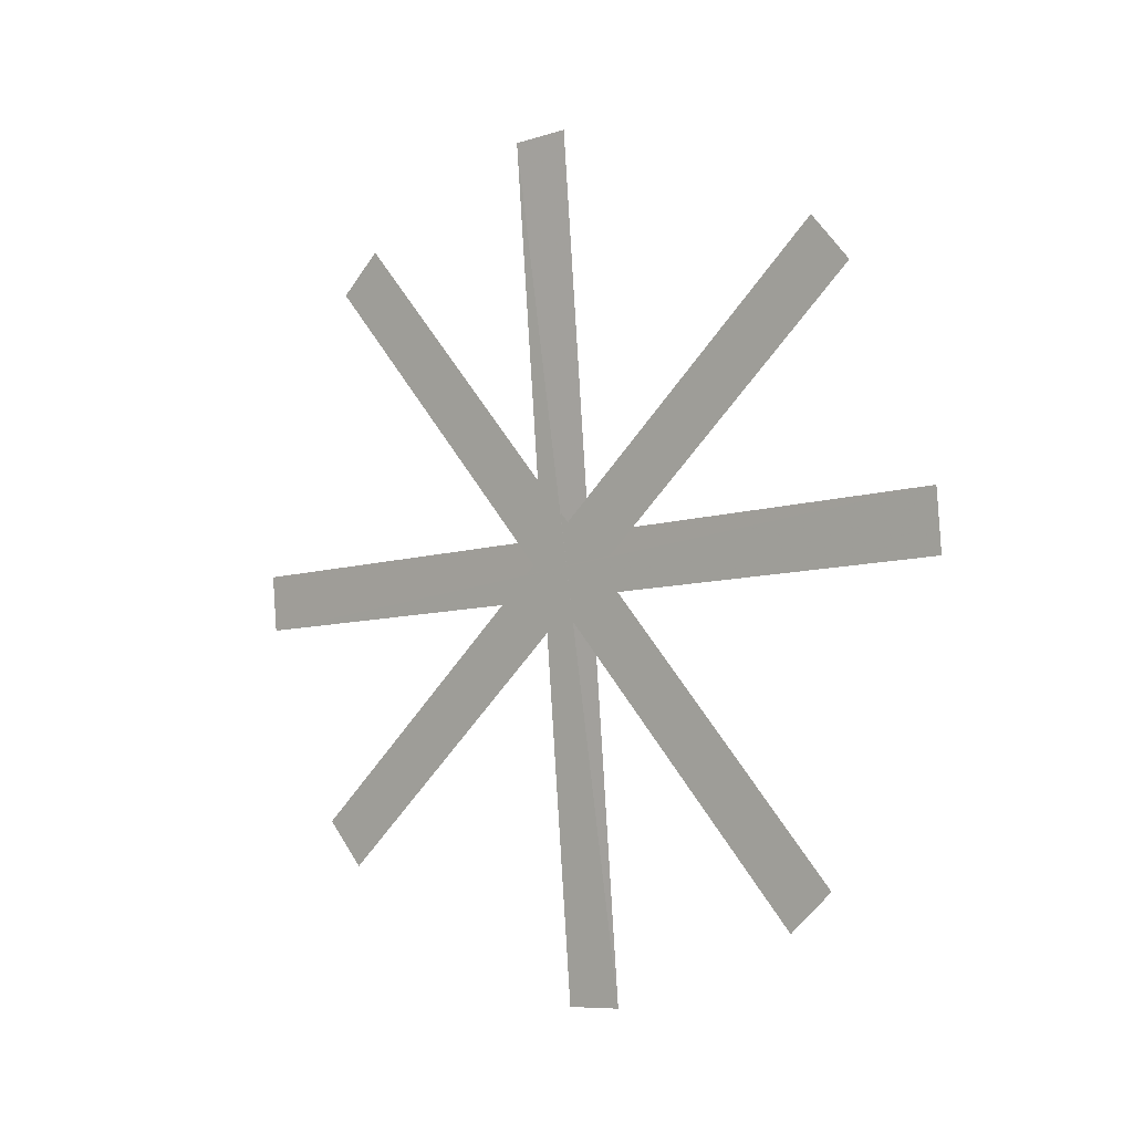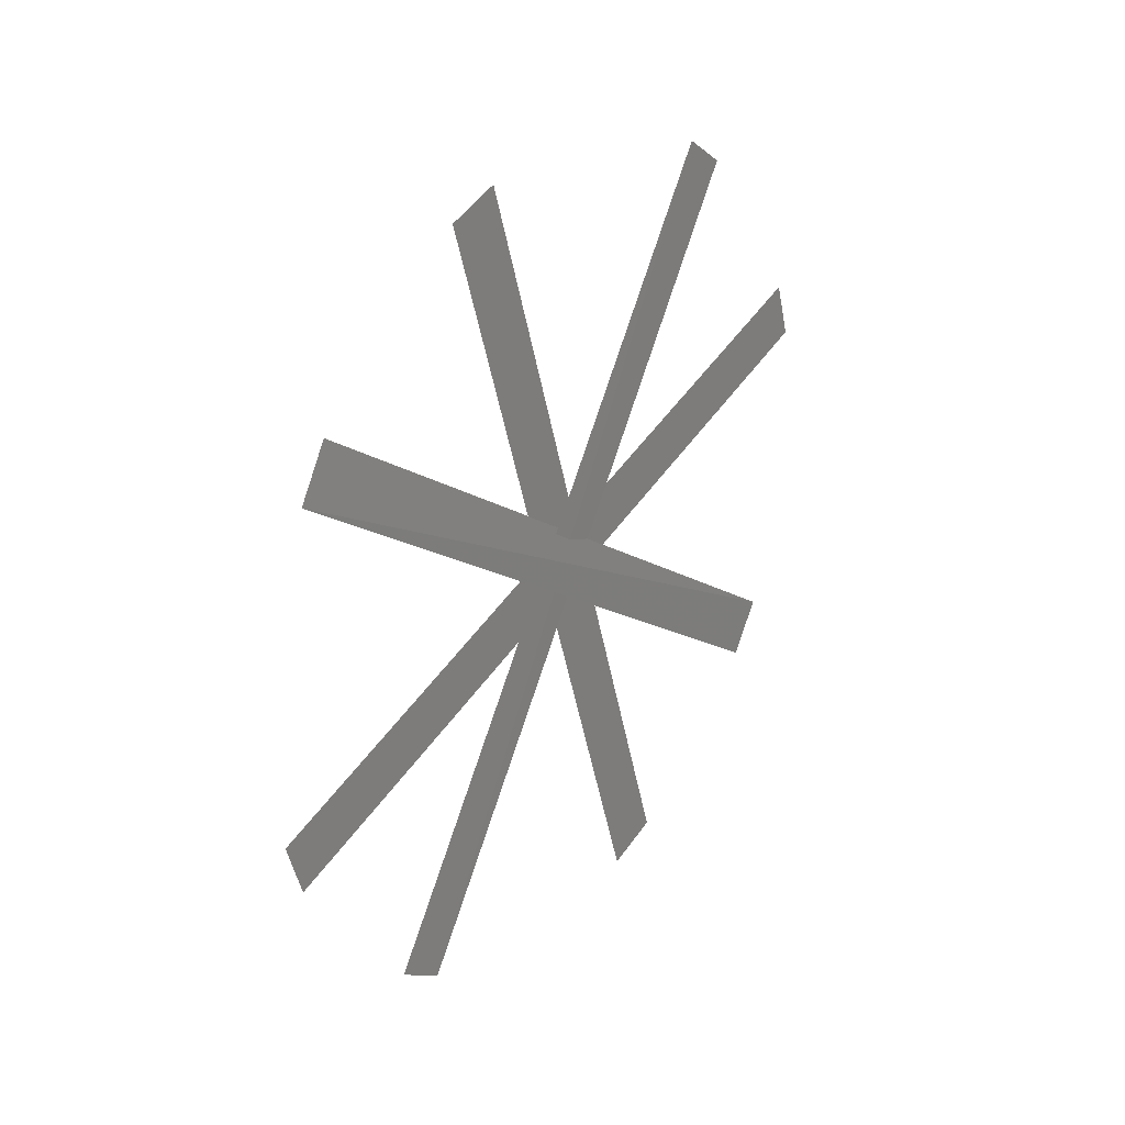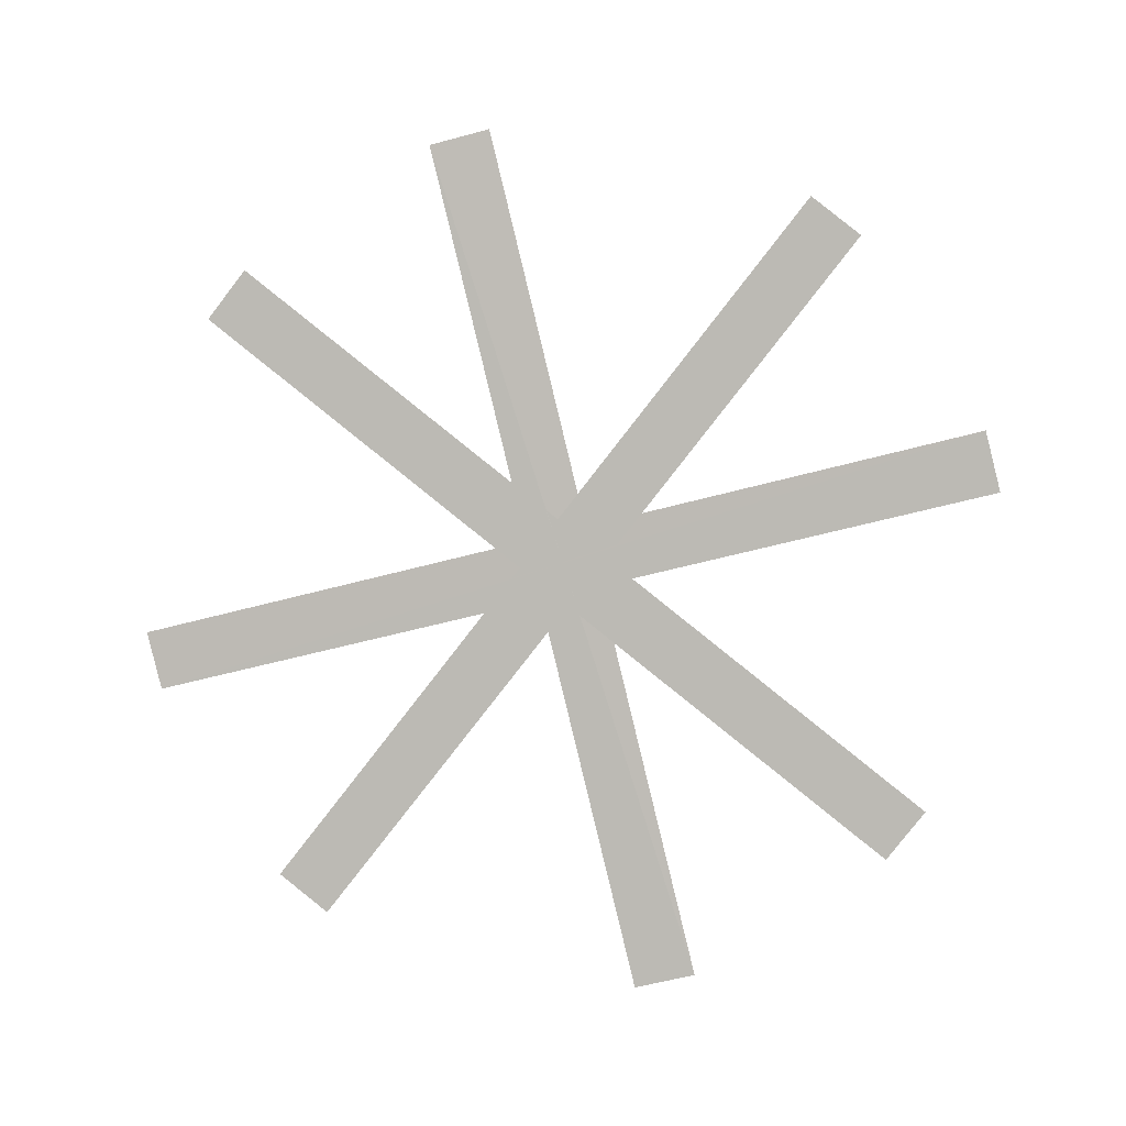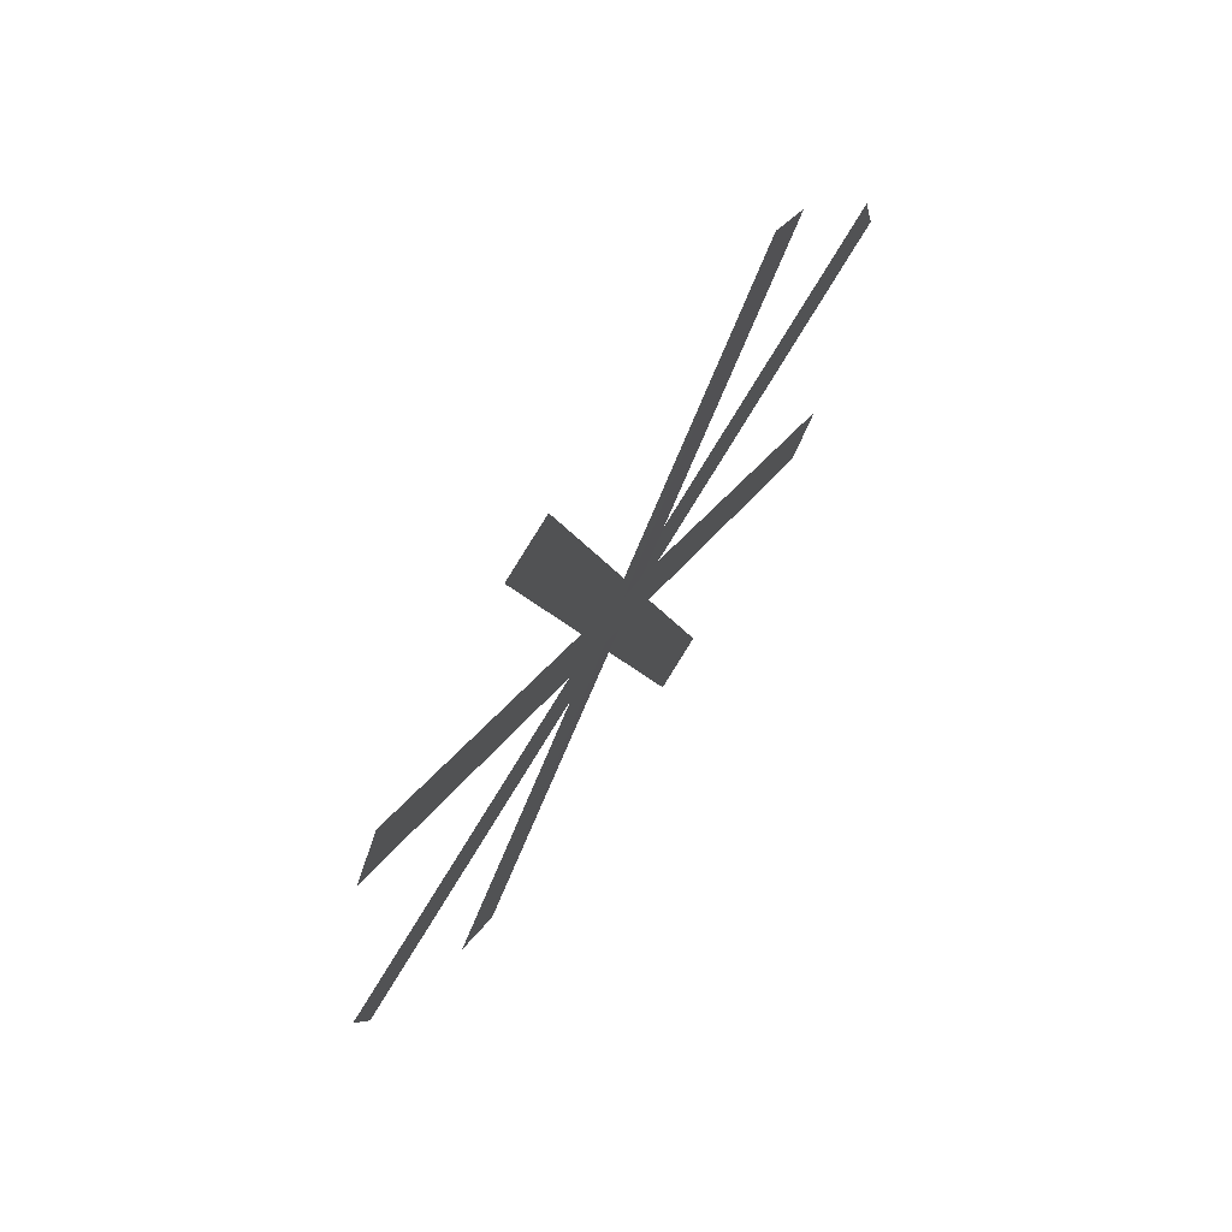
<metadata>
{"format":"obj","ext":"obj","renderer":"f3d","projection":"perspective","resolution":1024,"background":"white","views":[{"elev":14.7,"azim":-62.8,"up":"+Z"},{"elev":2.0,"azim":44.8,"up":"+Y"},{"elev":16.3,"azim":-98.0,"up":"+Z"},{"elev":42.0,"azim":42.5,"up":"+Y"}]}
</metadata>
<code>
v -1.759 -6.385 2.373
v -2.016 -6.588 1.428
v -1.071 -6.845 1.226
v -0.814 -6.643 2.171
v 1.071 6.845 -1.266
v 0.814 6.643 -2.171
v 1.759 6.385 -2.373
v 2.016 6.588 -1.428
v -5.381 -3.594 2.762
v -5.638 -3.796 1.817
v -5.02 -4.582 1.817
v -4.763 -4.38 2.762
v 5.02 4.582 -1.817
v 4.763 4.38 -2.762
v 5.381 3.594 -2.762
v 5.638 3.796 -1.817
v 1.071 -6.845 -1.266
v 0.814 -6.643 -2.171
v 1.759 -6.385 -2.373
v 2.016 -6.588 -1.428
v -1.759 6.385 2.373
v -2.016 6.588 1.428
v -1.071 6.845 1.266
v -0.814 6.643 2.171
v 5.02 -4.582 -1.817
v 4.763 -4.38 -2.762
v 5.381 -3.594 -2.762
v 5.638 -3.796 -1.817
v -5.381 3.594 2.762
v -5.638 3.796 1.817
v -5.02 4.582 1.817
v -4.763 4.38 2.762
v -1.071 6.845 -1.266
v -0.814 6.643 -2.171
v -1.759 6.385 -2.373
v -2.016 6.588 -1.428
v 1.759 -6.385 2.373
v 2.016 -6.588 1.428
v 1.071 -6.845 1.266
v 0.814 -6.643 2.171
v -5.02 4.582 -1.817
v -4.763 4.38 -2.762
v -5.381 3.594 -2.762
v -5.638 3.796 -1.817
v 5.381 -3.594 2.762
v 5.638 -3.796 1.817
v 5.02 -4.582 1.817
v 4.763 -4.38 2.762
v 1.759 6.385 2.373
v 2.016 6.588 1.428
v 1.071 6.845 1.266
v 0.814 6.643 2.171
v -1.071 -6.845 -1.266
v -0.814 -6.643 -2.171
v -1.759 -6.385 -2.373
v -2.016 -6.588 -1.428
v 5.381 3.594 2.762
v 5.638 3.796 1.817
v 5.02 4.582 1.817
v 4.763 4.38 2.762
v -5.02 -4.582 -1.817
v -4.763 -4.38 -2.762
v -5.381 -3.594 -2.762
v -5.638 -3.796 -1.817
v 2.373 -1.759 -6.385
v 1.428 -2.016 -6.588
v 1.266 -1.071 -6.845
v 2.171 -0.814 -6.643
v -1.266 1.071 6.845
v -2.171 0.814 6.643
v -2.373 1.759 6.385
v -1.428 2.016 6.588
v 2.762 -5.381 -3.594
v 1.817 -5.638 -3.796
v 1.817 -5.02 -4.582
v 2.762 -4.763 -4.38
v -1.817 5.02 4.582
v -2.762 4.763 4.38
v -2.762 5.381 3.594
v -1.817 5.638 3.796
v -1.266 -1.071 6.845
v -2.171 -0.814 6.643
v -2.373 -1.759 6.385
v -1.428 -2.016 6.588
v 2.373 1.759 -6.385
v 1.428 2.016 -6.588
v 1.266 1.071 -6.845
v 2.171 0.814 -6.643
v -1.817 -5.02 4.582
v -2.762 -4.763 4.38
v -2.762 -5.381 3.594
v -1.817 -5.638 3.796
v 2.762 5.381 -3.594
v 1.817 5.638 -3.796
v 1.817 5.02 -4.582
v 2.762 4.763 -4.38
v 1.266 1.071 6.845
v 2.171 0.814 6.643
v 2.373 1.759 6.385
v 1.428 2.016 6.588
v -2.373 -1.759 -6.385
v -1.428 -2.016 -6.588
v -1.266 -1.071 -6.845
v -2.171 -0.814 -6.643
v 1.817 5.02 4.582
v 2.762 4.763 4.38
v 2.762 5.381 3.594
v 1.817 5.638 3.796
v -2.762 -5.381 -3.594
v -1.817 -5.638 -3.796
v -1.817 -5.02 -4.582
v -2.762 -4.763 -4.38
v -2.373 1.759 -6.385
v -1.428 2.016 -6.588
v -1.266 1.071 -6.845
v -2.171 0.814 -6.643
v 1.266 -1.071 6.845
v 2.171 -0.814 6.643
v 2.373 -1.759 6.385
v 1.428 -2.016 6.588
v -2.762 5.381 -3.594
v -1.817 5.638 -3.796
v -1.817 5.02 -4.582
v -2.762 4.763 -4.38
v 1.817 -5.02 4.582
v 2.762 -4.763 4.38
v 2.762 -5.381 3.594
v 1.817 -5.638 3.796
v -6.385 2.373 -1.759
v -6.588 1.428 -2.016
v -6.845 1.266 -1.071
v -6.643 2.171 -0.814
v 6.845 -1.266 1.071
v 6.643 -2.171 0.814
v 6.385 -2.373 1.759
v 6.588 -1.428 2.016
v -3.594 2.762 -5.381
v -3.796 1.817 -5.638
v -4.582 1.817 -5.02
v -4.38 2.762 -4.763
v 4.582 -1.817 5.02
v 4.38 -2.762 4.763
v 3.594 -2.762 5.381
v 3.796 -1.817 5.638
v 6.845 1.266 1.071
v 6.643 2.171 0.814
v 6.385 2.373 1.759
v 6.588 1.428 2.016
v -6.385 -2.373 -1.759
v -6.588 -1.428 -2.016
v -6.845 -1.266 -1.071
v -6.643 -2.171 -0.814
v 4.582 1.817 5.02
v 4.38 2.762 4.763
v 3.594 2.762 5.381
v 3.796 1.817 5.638
v -3.594 -2.762 -5.381
v -3.796 -1.817 -5.638
v -4.582 -1.817 -5.02
v -4.38 -2.762 -4.763
v -6.845 -1.266 1.071
v -6.643 -2.171 0.814
v -6.385 -2.373 1.759
v -6.588 -1.428 2.016
v 6.385 2.373 -1.759
v 6.588 1.428 -2.016
v 6.845 1.266 -1.071
v 6.643 2.171 -0.814
v -4.582 -1.817 5.02
v -4.38 -2.762 4.763
v -3.594 -2.762 5.381
v -3.796 -1.817 5.638
v 3.594 2.762 -5.381
v 3.796 1.817 -5.638
v 4.582 1.817 -5.02
v 4.38 2.762 -4.763
v 6.385 -2.373 -1.759
v 6.588 -1.428 -2.016
v 6.845 -1.266 -1.071
v 6.643 -2.171 -0.814
v -6.845 1.266 1.071
v -6.643 2.171 0.814
v -6.385 2.373 1.759
v -6.588 1.428 2.016
v 3.594 -2.762 -5.381
v 3.796 -1.817 -5.638
v 4.582 -1.817 -5.02
v 4.38 -2.762 -4.763
v -4.582 1.817 5.02
v -4.38 2.762 4.763
v -3.594 2.762 5.381
v -3.796 1.817 5.638
v 6.779 1.737 -0.729
v 6.779 1.119 -1.516
v 6.452 1.862 -2.1
v 6.452 2.48 -1.314
v -6.452 -1.862 2.1
v -6.452 -2.48 1.314
v -6.779 -1.737 0.729
v -6.779 -1.119 1.516
v 6.452 -1.862 2.1
v 6.452 -2.48 1.314
v 6.779 -1.737 0.729
v 6.779 -1.119 1.516
v -6.779 1.737 -0.729
v -6.779 1.119 -1.516
v -6.452 1.862 -2.1
v -6.452 2.48 -1.314
v -6.452 1.862 2.1
v -6.452 2.48 1.314
v -6.779 1.737 0.729
v -6.779 1.119 1.516
v 6.779 -1.737 -0.729
v 6.779 -1.119 -1.516
v 6.452 -1.862 -2.1
v 6.452 -2.48 -1.314
v -6.779 -1.737 -0.729
v -6.779 -1.119 -1.516
v -6.452 -1.862 -2.1
v -6.452 -2.48 -1.314
v 6.452 1.862 2.1
v 6.452 2.48 1.314
v 6.779 1.737 0.729
v 6.779 1.119 1.516
v -0.729 6.779 1.737
v -1.516 6.779 1.119
v -2.1 6.452 1.862
v -1.314 6.452 2.48
v 2.1 -6.452 -1.862
v 1.314 -6.452 -2.48
v 0.729 -6.779 -1.737
v 1.516 -6.779 -1.119
v 2.1 6.452 -1.862
v 1.314 6.452 -2.48
v 0.729 6.779 -1.737
v 1.516 6.779 -1.119
v -0.729 -6.779 1.737
v -1.516 -6.779 1.119
v -2.1 -6.452 1.862
v -1.314 -6.452 2.48
v -2.1 -6.452 -1.862
v -1.314 -6.452 -2.48
v -0.729 -6.779 -1.737
v -1.516 -6.779 -1.119
v 0.729 6.779 1.737
v 1.516 6.779 1.119
v 2.1 6.452 1.862
v 1.314 6.452 2.48
v 0.729 -6.779 1.737
v 1.516 -6.779 1.119
v 2.1 -6.452 1.862
v 1.314 -6.452 2.48
v -2.1 6.452 -1.862
v -1.314 6.452 -2.48
v -0.729 6.779 -1.737
v -1.516 6.779 -1.119
v 1.737 -0.729 6.779
v 1.119 -1.516 6.779
v 1.862 -2.1 6.452
v 2.48 -1.314 6.452
v -1.862 2.1 -6.452
v -2.48 1.314 -6.452
v -1.737 0.729 -6.779
v -1.119 1.516 -6.779
v -1.862 2.1 6.452
v -2.48 1.314 6.452
v -1.737 0.729 6.779
v -1.119 1.516 6.779
v 1.737 -0.729 -6.779
v 1.119 -1.516 -6.779
v 1.862 -2.1 -6.452
v 2.48 -1.314 -6.452
v 1.862 2.1 -6.452
v 2.48 1.314 -6.452
v 1.737 0.729 -6.779
v 1.119 1.516 -6.779
v -1.737 -0.729 6.779
v -1.119 -1.516 6.779
v -1.862 -2.1 6.452
v -2.48 -1.314 6.452
v -1.737 -0.729 -6.779
v -1.119 -1.516 -6.779
v -1.862 -2.1 -6.452
v -2.48 -1.314 -6.452
v 1.862 2.1 6.452
v 2.48 1.314 6.452
v 1.737 0.729 6.779
v 1.119 1.516 6.779
v -5.312 0.636 4.569
v -5.896 0.309 3.826
v -5.694 -0.636 4.083
v -5.11 -0.309 4.826
v 5.694 0.636 -4.083
v 5.11 0.309 -4.826
v 5.312 -0.636 -4.569
v 5.896 -0.309 -3.826
v 2.953 5.072 -3.881
v 2.369 4.745 -4.623
v 1.626 5.329 -4.297
v 2.21 5.656 -3.554
v -1.626 -5.329 4.297
v -2.21 -5.656 3.554
v -2.953 -5.072 3.881
v -2.369 -4.745 4.623
v 5.694 -0.636 -4.083
v 5.11 -0.309 -4.826
v 5.312 0.636 -4.569
v 5.896 0.309 -3.826
v -5.312 -0.636 4.569
v -5.896 -0.309 3.826
v -5.694 0.636 4.083
v -5.11 0.309 4.826
v -1.626 5.329 4.297
v -2.21 5.656 3.554
v -2.953 5.072 3.881
v -2.369 4.745 4.623
v 2.953 -5.072 -3.881
v 2.369 -4.745 -4.623
v 1.626 -5.329 -4.297
v 2.21 -5.656 -3.554
v -5.694 0.636 -4.083
v -5.11 0.309 -4.826
v -5.312 -0.636 -4.569
v -5.896 -0.309 -3.826
v 5.312 0.636 4.569
v 5.896 0.309 3.826
v 5.694 -0.636 4.083
v 5.11 -0.309 4.826
v 1.626 -5.329 4.297
v 2.21 -5.656 3.554
v 2.953 -5.072 3.881
v 2.369 -4.745 4.623
v -2.953 5.072 -3.881
v -2.369 4.745 -4.623
v -1.626 5.329 -4.297
v -2.21 5.656 -3.554
v 5.312 -0.636 4.569
v 5.896 -0.309 3.826
v 5.694 0.636 4.083
v 5.11 0.309 4.826
v -5.694 -0.636 -4.083
v -5.11 -0.309 -4.826
v -5.312 0.636 -4.569
v -5.896 0.309 -3.826
v -2.953 -5.072 -3.881
v -2.369 -4.745 -4.623
v -1.626 -5.329 -4.297
v -2.21 -5.656 -3.554
v 1.626 5.329 4.297
v 2.21 5.656 3.554
v 2.953 5.072 3.881
v 2.369 4.745 4.623
v 4.569 -5.312 0.636
v 3.826 -5.896 0.309
v 4.083 -5.694 -0.636
v 4.826 -5.11 -0.309
v -4.083 5.694 0.636
v -4.826 5.11 0.309
v -4.569 5.312 -0.636
v -3.826 5.896 -0.309
v -3.881 2.953 5.072
v -4.623 2.369 4.745
v -4.297 1.626 5.329
v -3.554 2.21 5.656
v 4.297 -1.626 -5.329
v 3.554 -2.21 -5.656
v 3.881 -2.953 -5.072
v 4.623 -2.369 -4.745
v -4.083 -5.694 0.636
v -4.826 -5.11 0.309
v -4.569 -5.312 -0.636
v -3.826 -5.896 -0.309
v 4.569 5.312 0.636
v 3.826 5.896 0.309
v 4.083 5.694 -0.636
v 4.826 5.11 -0.309
v 4.297 1.626 -5.329
v 3.554 2.21 -5.656
v 3.881 2.953 -5.072
v 4.623 2.369 -4.745
v -3.881 -2.953 5.072
v -4.623 -2.369 4.745
v -4.297 -1.626 5.329
v -3.554 -2.21 5.656
v 4.083 5.694 0.636
v 4.826 5.11 0.309
v 4.569 5.312 -0.636
v 3.826 5.896 -0.309
v -4.569 -5.312 0.636
v -3.826 -5.896 0.309
v -4.083 -5.694 -0.636
v -4.826 -5.11 -0.309
v -4.297 -1.626 -5.329
v -3.554 -2.21 -5.656
v -3.881 -2.953 -5.072
v -4.623 -2.369 -4.745
v 3.881 2.953 5.072
v 4.623 2.369 4.745
v 4.297 1.626 5.329
v 3.554 2.21 5.656
v -4.569 5.312 0.636
v -3.826 5.896 0.309
v -4.083 5.694 -0.636
v -4.826 5.11 -0.309
v 4.083 -5.694 0.636
v 4.826 -5.11 0.309
v 4.569 -5.312 -0.636
v 3.826 -5.896 -0.309
v 3.881 -2.953 5.072
v 4.623 -2.369 4.745
v 4.297 -1.626 5.329
v 3.554 -2.21 5.656
v -4.297 1.626 -5.329
v -3.554 2.21 -5.656
v -3.881 2.953 -5.072
v -4.623 2.369 -4.745
v 0.636 4.569 -5.312
v 0.309 3.826 -5.896
v -0.636 4.083 -5.694
v -0.309 4.826 -5.11
v 0.636 -4.083 5.694
v 0.309 -4.826 5.11
v -0.636 -4.569 5.312
v -0.309 -3.826 5.896
v 5.072 -3.881 2.953
v 4.745 -4.623 2.369
v 5.329 -4.297 1.626
v 5.656 -3.554 2.21
v -5.329 4.297 -1.626
v -5.656 3.554 -2.21
v -5.072 3.881 -2.953
v -4.745 4.623 -2.369
v 0.636 4.083 5.694
v 0.309 4.826 5.11
v -0.636 4.569 5.312
v -0.309 3.826 5.896
v 0.636 -4.569 -5.312
v 0.309 -3.826 -5.896
v -0.636 -4.083 -5.694
v -0.309 -4.826 -5.11
v -5.329 -4.297 -1.626
v -5.656 -3.554 -2.21
v -5.072 -3.881 -2.953
v -4.745 -4.623 -2.369
v 5.072 3.881 2.953
v 4.745 4.623 2.369
v 5.329 4.297 1.626
v 5.656 3.554 2.21
v -0.636 -4.083 5.694
v -0.309 -4.826 5.11
v 0.636 -4.569 5.312
v 0.309 -3.826 5.896
v -0.636 4.569 -5.312
v -0.309 3.826 -5.896
v 0.636 4.083 -5.694
v 0.309 4.826 -5.11
v 5.329 4.297 -1.626
v 5.656 3.554 -2.21
v 5.072 3.881 -2.953
v 4.745 4.623 -2.369
v -5.072 -3.881 2.953
v -4.745 -4.623 2.369
v -5.329 -4.297 1.626
v -5.656 -3.554 2.21
v -0.636 -4.569 -5.312
v -0.309 -3.826 -5.896
v 0.636 -4.083 -5.694
v 0.309 -4.826 -5.11
v -0.636 4.083 5.694
v -0.309 4.826 5.11
v 0.636 4.569 5.312
v 0.309 3.826 5.896
v -5.072 3.881 2.953
v -4.745 4.623 2.369
v -5.329 4.297 1.626
v -5.656 3.554 2.21
v 5.329 -4.297 -1.626
v 5.656 -3.554 -2.21
v 5.072 -3.881 -2.953
v 4.745 -4.623 -2.369
f 1 2 6 5
f 5 6 2 1
f 100 97 101 104
f 104 101 97 100
f 108 105 109 112
f 112 109 105 108
f 419 420 424 423
f 423 424 420 419

</code>
